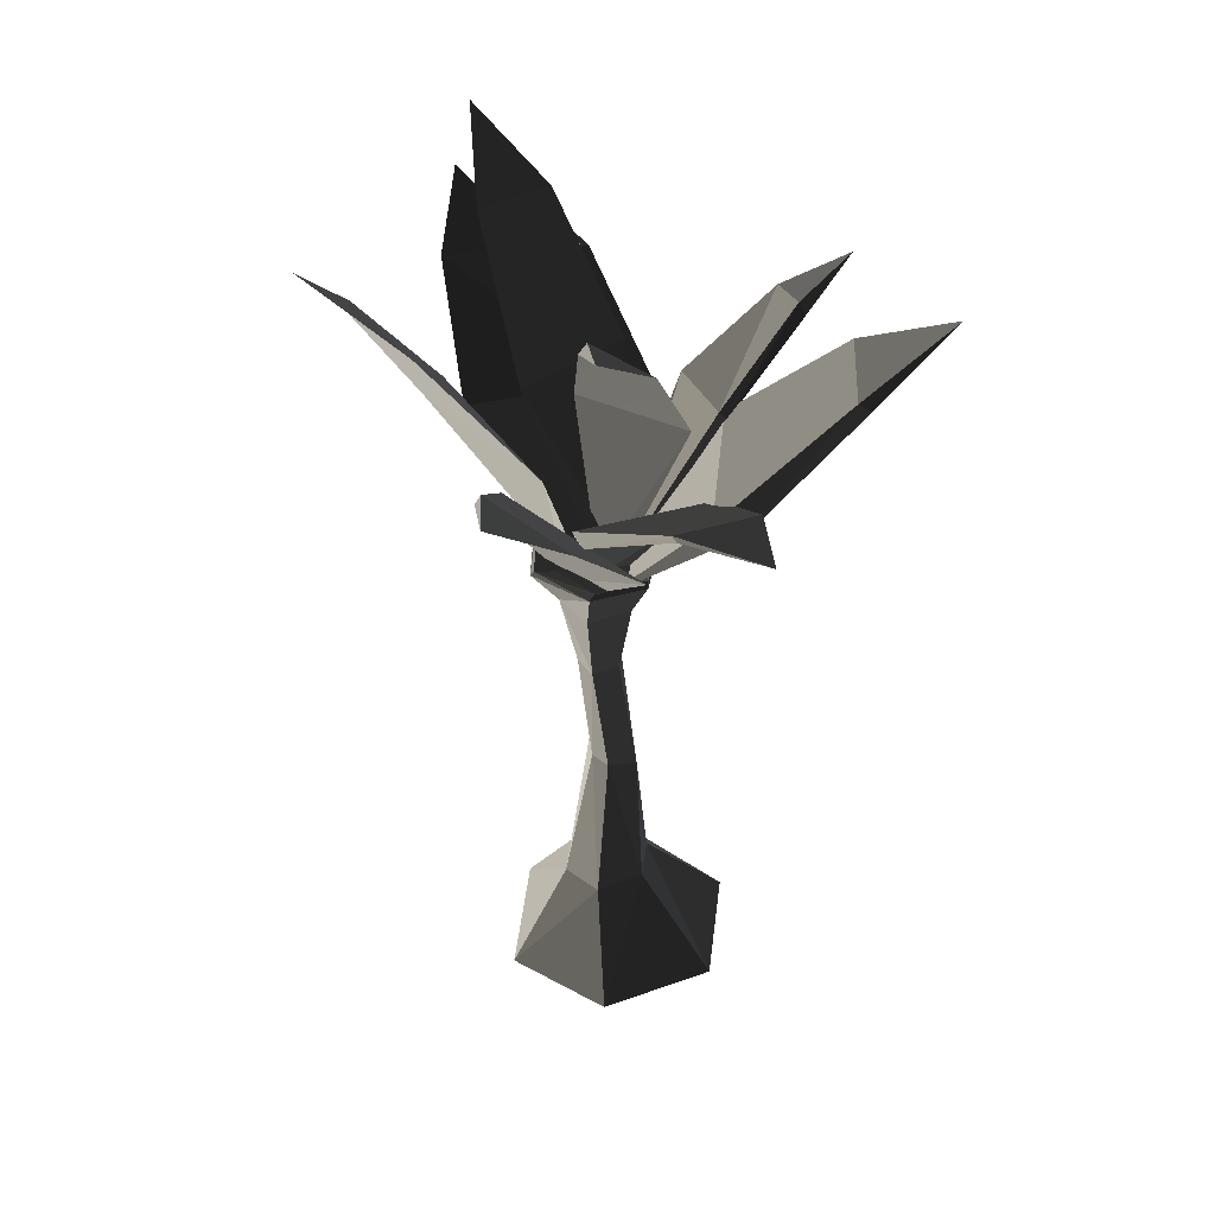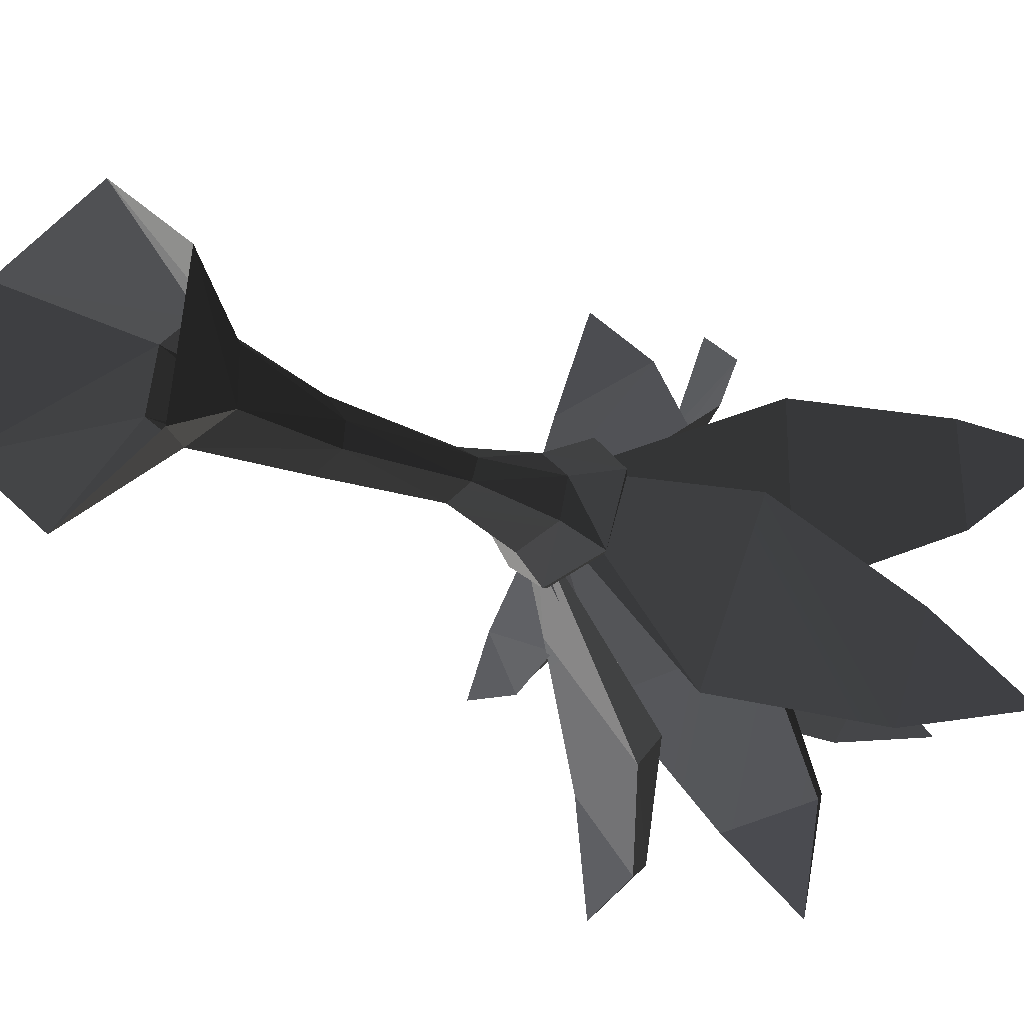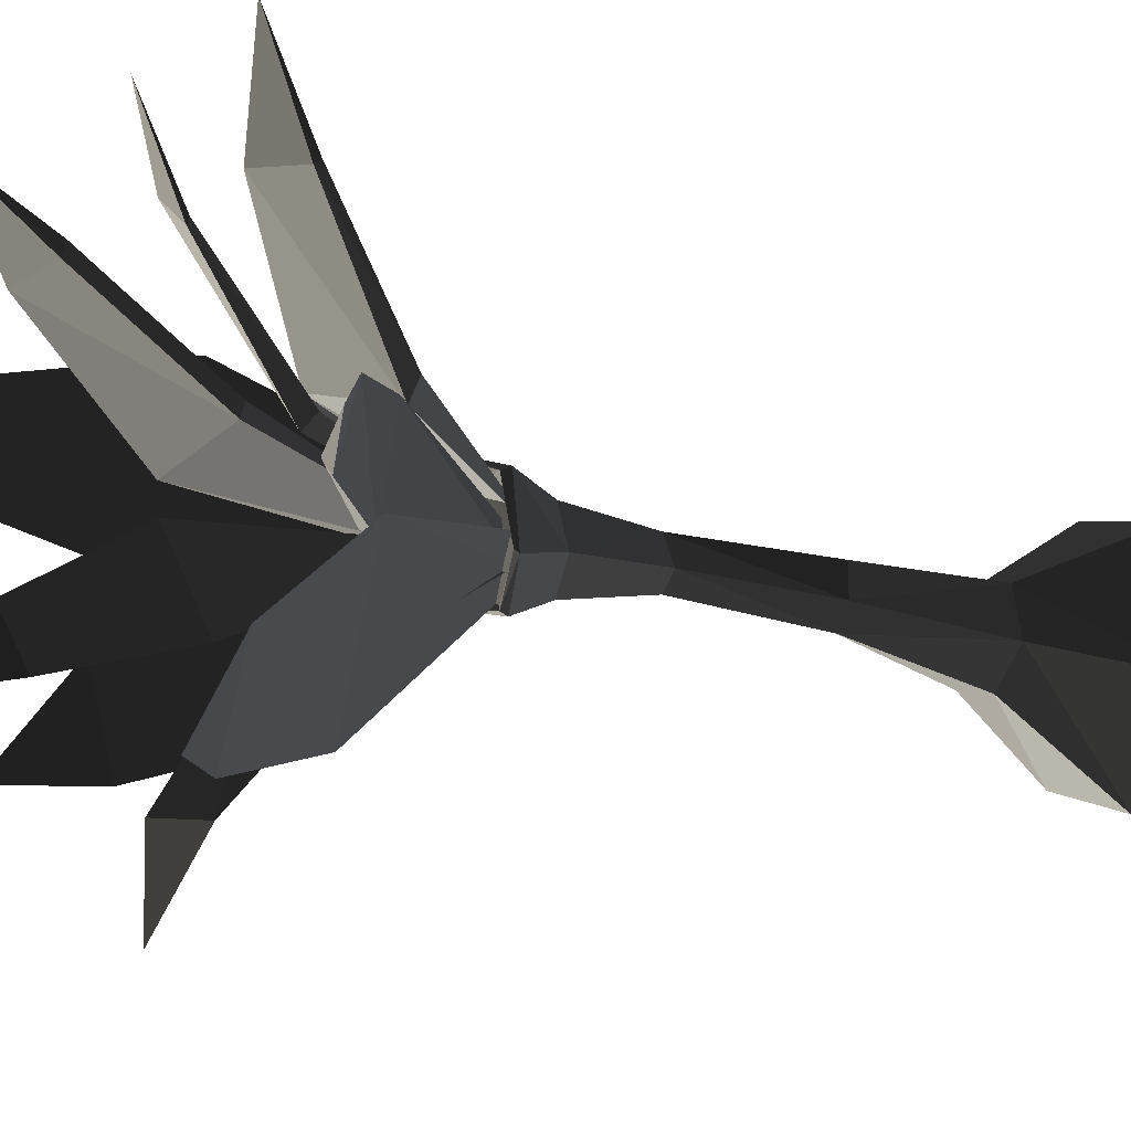
<metadata>
{"format":"obj","ext":"obj","renderer":"f3d","projection":"perspective","resolution":1024,"background":"white","views":[{"elev":39.7,"azim":135.1,"up":"+Y"},{"elev":-16.8,"azim":36.6,"up":"+Z"},{"elev":-21.3,"azim":-119.6,"up":"+Z"}]}
</metadata>
<code>
v -4265 -1.604e+04 2899
v -26.7 -1.297e+04 1996
v -17.5 -1.638e+04 4453
v -1412 -1.288e+04 1499
v -17.5 -1.638e+04 4453
v 1308 -1.29e+04 942.3
v 3470 -1.701e+04 1719
v 1308 -1.29e+04 942.3
v -17.5 -1.638e+04 4453
v -26.7 -1.297e+04 1996
v 3470 -1.701e+04 1719
v 1244 -1.287e+04 -731.7
v 2712 -1.693e+04 -2546
v 1244 -1.287e+04 -731.7
v 3470 -1.701e+04 1719
v 1308 -1.29e+04 942.3
v 2712 -1.693e+04 -2546
v -505.4 -1.282e+04 -1367
v -1265 -1.659e+04 -4345
v -505.4 -1.282e+04 -1367
v 2712 -1.693e+04 -2546
v 1244 -1.287e+04 -731.7
v -1265 -1.659e+04 -4345
v -1852 -1.284e+04 -302.3
v -4769 -1.62e+04 -1609
v -1852 -1.284e+04 -302.3
v -1265 -1.659e+04 -4345
v -505.4 -1.282e+04 -1367
v -4769 -1.62e+04 -1609
v -1412 -1.288e+04 1499
v -4265 -1.604e+04 2899
v -1412 -1.288e+04 1499
v -4769 -1.62e+04 -1609
v -1852 -1.284e+04 -302.3
v -1561 -7517 1076
v -14.98 -2492 1250
v -481.8 -7494 1454
v -26.7 -1.297e+04 1996
v -1412 -1.288e+04 1499
v -14.98 -2492 1250
v -1561 -7517 1076
v -701.1 -2435 1158
v -481.8 -7494 1454
v 705.2 -2490 811.2
v 153.5 -7447 651.1
v 705.2 -2490 811.2
v -481.8 -7494 1454
v -14.98 -2492 1250
v 153.5 -7447 651.1
v 696.9 -2763 67.43
v 99.24 -7485 -128.8
v 696.9 -2763 67.43
v 153.5 -7447 651.1
v 705.2 -2490 811.2
v 99.24 -7485 -128.8
v -236.7 -2677 -359.1
v -828.7 -7605 -710.5
v -236.7 -2677 -359.1
v 99.24 -7485 -128.8
v 696.9 -2763 67.43
v -828.7 -7605 -710.5
v -858.5 -2705 158.9
v -1388 -7640 33.71
v -858.5 -2705 158.9
v -828.7 -7605 -710.5
v -236.7 -2677 -359.1
v -1388 -7640 33.71
v -701.1 -2435 1158
v -1561 -7517 1076
v -701.1 -2435 1158
v -1388 -7640 33.71
v -858.5 -2705 158.9
v -958.5 786 1279
v 819.7 2849 2764
v 366.1 894.3 1882
v -1597 2417 1628
v 366.1 894.3 1882
v 2446 2092 1332
v 1451 656.9 946.3
v 2446 2092 1332
v 366.1 894.3 1882
v 819.7 2849 2764
v 1451 656.9 946.3
v 1852 1915 -984.1
v 1398 333.1 -415
v 1852 1915 -984.1
v 1451 656.9 946.3
v 2446 2092 1332
v 1398 333.1 -415
v -229.1 1751 -1769
v -158.1 382.9 -1051
v -229.1 1751 -1769
v 1398 333.1 -415
v 1852 1915 -984.1
v -158.1 382.9 -1051
v -1825 2307 -741.9
v -1259 612.8 -190.6
v -1825 2307 -741.9
v -158.1 382.9 -1051
v -229.1 1751 -1769
v -1259 612.8 -190.6
v -1597 2417 1628
v -958.5 786 1279
v -1597 2417 1628
v -1259 612.8 -190.6
v -1825 2307 -741.9
v 337.5 2519 1790
v 1382 1893 -877
v 1698 2165 780.8
v 1382 1893 -877
v -1416 2201 -369.4
v -129.5 1950 -1464
v 337.5 2519 1790
v -1416 2201 -369.4
v 1382 1893 -877
v -1216 2363 1246
v -1416 2201 -369.4
v 337.5 2519 1790
v -1480 2698 1497
v 337.5 2519 1790
v 866.6 2847 2617
v 337.5 2519 1790
v -1480 2698 1497
v -1216 2363 1246
v 866.6 2847 2617
v 1698 2165 780.8
v 2347 2255 1232
v 1698 2165 780.8
v 866.6 2847 2617
v 337.5 2519 1790
v 2347 2255 1232
v 1382 1893 -877
v 1661 2099 -993
v 1382 1893 -877
v 2347 2255 1232
v 1698 2165 780.8
v 1661 2099 -993
v -129.5 1950 -1464
v -288.8 2033 -1699
v -129.5 1950 -1464
v 1661 2099 -993
v 1382 1893 -877
v -288.8 2033 -1699
v -1416 2201 -369.4
v -1762 2446 -644.2
v -1416 2201 -369.4
v -288.8 2033 -1699
v -129.5 1950 -1464
v -1762 2446 -644.2
v -1216 2363 1246
v -1480 2698 1497
v -1216 2363 1246
v -1762 2446 -644.2
v -1416 2201 -369.4
v 1308 -1.29e+04 942.3
v -481.8 -7494 1454
v 153.5 -7447 651.1
v -481.8 -7494 1454
v 1308 -1.29e+04 942.3
v -26.7 -1.297e+04 1996
v 1244 -1.287e+04 -731.7
v 153.5 -7447 651.1
v 99.24 -7485 -128.8
v 153.5 -7447 651.1
v 1244 -1.287e+04 -731.7
v 1308 -1.29e+04 942.3
v -505.4 -1.282e+04 -1367
v 99.24 -7485 -128.8
v -828.7 -7605 -710.5
v 99.24 -7485 -128.8
v -505.4 -1.282e+04 -1367
v 1244 -1.287e+04 -731.7
v -1852 -1.284e+04 -302.3
v -828.7 -7605 -710.5
v -1388 -7640 33.71
v -828.7 -7605 -710.5
v -1852 -1.284e+04 -302.3
v -505.4 -1.282e+04 -1367
v -1412 -1.288e+04 1499
v -1388 -7640 33.71
v -1561 -7517 1076
v -1388 -7640 33.71
v -1412 -1.288e+04 1499
v -1852 -1.284e+04 -302.3
v 159.3 896.5 -272.6
v -4137 7159 -1495
v 402 6721 -5191
v -4137 7159 -1495
v 159.3 896.5 -272.6
v -604.7 995.1 444.1
v 402 6721 -5191
v -5839 1.114e+04 -5470
v -3169 1.109e+04 -7949
v -5839 1.114e+04 -5470
v 402 6721 -5191
v -4137 7159 -1495
v -3169 1.109e+04 -7949
v -5839 1.114e+04 -5470
v -6748 1.305e+04 -9050
v 159.3 896.5 -272.6
v -4137 7159 -1495
v -604.7 995.1 444.1
v -4137 7159 -1495
v 159.3 896.5 -272.6
v -215.9 6370 -6027
v -215.9 6370 -6027
v -5839 1.114e+04 -5470
v -4137 7159 -1495
v -3462 1.081e+04 -8294
v -3462 1.081e+04 -8294
v -6748 1.305e+04 -9050
v -5839 1.114e+04 -5470
v -6748 1.305e+04 -9050
v -3462 1.081e+04 -8294
v -3169 1.109e+04 -7949
v -3169 1.109e+04 -7949
v -215.9 6370 -6027
v 402 6721 -5191
v -215.9 6370 -6027
v -3169 1.109e+04 -7949
v -3462 1.081e+04 -8294
v 402 6721 -5191
v -215.9 6370 -6027
v 159.3 896.5 -272.6
v 536.6 794.7 1421
v 2713 5194 -4533
v 3626 6278 1337
v 344.4 627.6 370.2
v 3626 6278 1337
v 6734 9111 -5389
v 7269 9811 -1799
v 2713 5194 -4533
v 7269 9811 -1799
v 6734 9111 -5389
v 1.001e+04 1.158e+04 -4831
v 536.6 794.7 1421
v 2713 5194 -4533
v 344.4 627.6 370.2
v 2713 5194 -4533
v 536.6 794.7 1421
v 4440 6188 1294
v 4440 6188 1294
v 6734 9111 -5389
v 2713 5194 -4533
v 7610 9658 -1860
v 7610 9658 -1860
v 1.001e+04 1.158e+04 -4831
v 6734 9111 -5389
v 1.001e+04 1.158e+04 -4831
v 7610 9658 -1860
v 7269 9811 -1799
v 7269 9811 -1799
v 4440 6188 1294
v 3626 6278 1337
v 4440 6188 1294
v 7269 9811 -1799
v 7610 9658 -1860
v 3626 6278 1337
v 4440 6188 1294
v 536.6 794.7 1421
v -257.2 1071 654.1
v 1583 6676 3888
v -3974 6518 1434
v 1583 6676 3888
v -257.2 1071 654.1
v 799.3 1172 886.7
v -3974 6518 1434
v -1932 1.004e+04 7706
v -5359 9778 6307
v -1932 1.004e+04 7706
v -3974 6518 1434
v 1583 6676 3888
v -5359 9778 6307
v -1932 1.004e+04 7706
v -5212 1.126e+04 1.044e+04
v -257.2 1071 654.1
v 1583 6676 3888
v 799.3 1172 886.7
v 1583 6676 3888
v -257.2 1071 654.1
v -4209 6294 2208
v -4209 6294 2208
v -1932 1.004e+04 7706
v 1583 6676 3888
v -1932 1.004e+04 7706
v -4209 6294 2208
v -5462 9615 6479
v -5462 9615 6479
v -5212 1.126e+04 1.044e+04
v -1932 1.004e+04 7706
v -5212 1.126e+04 1.044e+04
v -5462 9615 6479
v -5359 9778 6307
v -5359 9778 6307
v -4209 6294 2208
v -3974 6518 1434
v -4209 6294 2208
v -5359 9778 6307
v -5462 9615 6479
v -3974 6518 1434
v -4209 6294 2208
v -257.2 1071 654.1
v -445.2 2212 -566.7
v 2730 9990 1248
v -1939 9896 1121
v 2730 9990 1248
v -445.2 2212 -566.7
v 553.5 2276 -370.5
v -1939 9896 1121
v 1265 1.466e+04 4696
v -1703 1.447e+04 4309
v 1265 1.466e+04 4696
v -1939 9896 1121
v 2730 9990 1248
v -1703 1.447e+04 4309
v 1265 1.466e+04 4696
v -629.5 1.701e+04 6989
v -445.2 2212 -566.7
v 2730 9990 1248
v 553.5 2276 -370.5
v 2730 9990 1248
v -445.2 2212 -566.7
v -1956 9776 1627
v -1956 9776 1627
v 1265 1.466e+04 4696
v 2730 9990 1248
v 1265 1.466e+04 4696
v -1956 9776 1627
v -1721 1.436e+04 4822
v -1721 1.436e+04 4822
v -629.5 1.701e+04 6989
v 1265 1.466e+04 4696
v -629.5 1.701e+04 6989
v -1721 1.436e+04 4822
v -1703 1.447e+04 4309
v -1703 1.447e+04 4309
v -1956 9776 1627
v -1939 9896 1121
v -1721 1.436e+04 4822
v -1939 9896 1121
v -1956 9776 1627
v -445.2 2212 -566.7
v -598.8 1969 -189.2
v -4843 7152 1224
v -3549 7500 -1765
v -4843 7152 1224
v -598.8 1969 -189.2
v -785.8 2177 472.3
v -3549 7500 -1765
v -8181 9782 -116.6
v -7240 1.027e+04 -1893
v -8181 9782 -116.6
v -3549 7500 -1765
v -4843 7152 1224
v -7240 1.027e+04 -1893
v -8181 9782 -116.6
v -1.001e+04 1.105e+04 -1858
v -598.8 1969 -189.2
v -4843 7152 1224
v -785.8 2177 472.3
v -4843 7152 1224
v -598.8 1969 -189.2
v -3786 7174 -1964
v -3786 7174 -1964
v -8181 9782 -116.6
v -4843 7152 1224
v -8181 9782 -116.6
v -3786 7174 -1964
v -7239 9967 -2272
v -7239 9967 -2272
v -1.001e+04 1.105e+04 -1858
v -8181 9782 -116.6
v -1.001e+04 1.105e+04 -1858
v -7239 9967 -2272
v -7240 1.027e+04 -1893
v -7240 1.027e+04 -1893
v -3786 7174 -1964
v -3549 7500 -1765
v -3786 7174 -1964
v -7240 1.027e+04 -1893
v -7239 9967 -2272
v -3549 7500 -1765
v -3786 7174 -1964
v -598.8 1969 -189.2
v 208.4 1881 240.8
v -23.61 9516 -3783
v 1163 1.055e+04 -405.7
v -23.61 9516 -3783
v 208.4 1881 240.8
v -84.75 1884 -313.4
v 1163 1.055e+04 -405.7
v 2387 1.309e+04 -4524
v 3264 1.379e+04 -2396
v 2387 1.309e+04 -4524
v 1163 1.055e+04 -405.7
v -23.61 9516 -3783
v 3264 1.379e+04 -2396
v 2387 1.309e+04 -4524
v 4878 1.468e+04 -4396
v 208.4 1881 240.8
v -23.61 9516 -3783
v -84.75 1884 -313.4
v -23.61 9516 -3783
v 208.4 1881 240.8
v 1841 1.019e+04 -318.8
v 1841 1.019e+04 -318.8
v 2387 1.309e+04 -4524
v -23.61 9516 -3783
v 3600 1.35e+04 -2343
v 3600 1.35e+04 -2343
v 4878 1.468e+04 -4396
v 2387 1.309e+04 -4524
v 4878 1.468e+04 -4396
v 3600 1.35e+04 -2343
v 3264 1.379e+04 -2396
v 3264 1.379e+04 -2396
v 1841 1.019e+04 -318.8
v 1163 1.055e+04 -405.7
v 1841 1.019e+04 -318.8
v 3264 1.379e+04 -2396
v 3600 1.35e+04 -2343
v 1163 1.055e+04 -405.7
v 1841 1.019e+04 -318.8
v 208.4 1881 240.8
v 638.8 1675 1477
v 4054 8255 -1128
v 2842 8806 4941
v 4054 8255 -1128
v 638.8 1675 1477
v 800.4 1668 271.3
v 2842 8806 4941
v 7111 1.322e+04 1347
v 6607 1.354e+04 4802
v 7111 1.322e+04 1347
v 2842 8806 4941
v 4054 8255 -1128
v 6607 1.354e+04 4802
v 7111 1.322e+04 1347
v 9224 1.602e+04 4120
v 638.8 1675 1477
v 4054 8255 -1128
v 800.4 1668 271.3
v 4054 8255 -1128
v 638.8 1675 1477
v 3767 8542 4915
v 3767 8542 4915
v 7111 1.322e+04 1347
v 4054 8255 -1128
v 6828 1.336e+04 4953
v 6828 1.336e+04 4953
v 9224 1.602e+04 4120
v 7111 1.322e+04 1347
v 9224 1.602e+04 4120
v 6828 1.336e+04 4953
v 6607 1.354e+04 4802
v 6607 1.354e+04 4802
v 3767 8542 4915
v 2842 8806 4941
v 3767 8542 4915
v 6607 1.354e+04 4802
v 6828 1.336e+04 4953
v 2842 8806 4941
v 3767 8542 4915
v 638.8 1675 1477
v -683.5 1981 -125.3
v 2183 7407 4709
v -1657 8196 1257
v 2183 7407 4709
v -683.5 1981 -125.3
v 51.97 1963 557.4
v -1657 8196 1257
v 377.9 1.128e+04 7621
v -2077 1.153e+04 5748
v 377.9 1.128e+04 7621
v -1657 8196 1257
v 2183 7407 4709
v -2077 1.153e+04 5748
v 377.9 1.128e+04 7621
v -2010 1.31e+04 9440
v -683.5 1981 -125.3
v 2183 7407 4709
v 51.97 1963 557.4
v 2183 7407 4709
v -683.5 1981 -125.3
v -2061 7906 1724
v -2061 7906 1724
v 377.9 1.128e+04 7621
v 2183 7407 4709
v 377.9 1.128e+04 7621
v -2061 7906 1724
v -2223 1.15e+04 5909
v -2223 1.15e+04 5909
v -2010 1.31e+04 9440
v 377.9 1.128e+04 7621
v -2010 1.31e+04 9440
v -2223 1.15e+04 5909
v -2077 1.153e+04 5748
v -2077 1.153e+04 5748
v -2061 7906 1724
v -1657 8196 1257
v -2061 7906 1724
v -2077 1.153e+04 5748
v -2223 1.15e+04 5909
v -1657 8196 1257
v -2061 7906 1724
v -683.5 1981 -125.3
v 310.9 1512 155.8
v -1162 6192 -3893
v 3903 6794 -2290
v -1162 6192 -3893
v 310.9 1512 155.8
v -546.5 1366 -269.4
v 3903 6794 -2290
v 949.1 8876 -7781
v 4141 9319 -6924
v 949.1 8876 -7781
v 3903 6794 -2290
v -1162 6192 -3893
v 4141 9319 -6924
v 949.1 8876 -7781
v 3304 9546 -1.044e+04
v 310.9 1512 155.8
v -1162 6192 -3893
v -546.5 1366 -269.4
v -1162 6192 -3893
v 310.9 1512 155.8
v 3960 6435 -2879
v 3960 6435 -2879
v 949.1 8876 -7781
v -1162 6192 -3893
v 4122 9145 -7116
v 4122 9145 -7116
v 3304 9546 -1.044e+04
v 949.1 8876 -7781
v 3304 9546 -1.044e+04
v 4122 9145 -7116
v 4141 9319 -6924
v 4141 9319 -6924
v 3960 6435 -2879
v 3903 6794 -2290
v 3960 6435 -2879
v 4141 9319 -6924
v 4122 9145 -7116
v 3903 6794 -2290
v 3960 6435 -2879
v 310.9 1512 155.8
v -1480 2698 1497
v 819.7 2849 2764
v -1597 2417 1628
v 819.7 2849 2764
v -1480 2698 1497
v 866.6 2847 2617
v 866.6 2847 2617
v 2446 2092 1332
v 819.7 2849 2764
v 2446 2092 1332
v 866.6 2847 2617
v 2347 2255 1232
v 2347 2255 1232
v 1852 1915 -984.1
v 2446 2092 1332
v 1852 1915 -984.1
v 2347 2255 1232
v 1661 2099 -993
v 1661 2099 -993
v -229.1 1751 -1769
v 1852 1915 -984.1
v -288.8 2033 -1699
v -288.8 2033 -1699
v -1825 2307 -741.9
v -229.1 1751 -1769
v -1825 2307 -741.9
v -288.8 2033 -1699
v -1762 2446 -644.2
v -1762 2446 -644.2
v -1597 2417 1628
v -1825 2307 -741.9
v -1480 2698 1497
v -14.98 -2492 1250
v -958.5 786 1279
v 366.1 894.3 1882
v -958.5 786 1279
v -14.98 -2492 1250
v -701.1 -2435 1158
v 705.2 -2490 811.2
v 366.1 894.3 1882
v 1451 656.9 946.3
v 366.1 894.3 1882
v 705.2 -2490 811.2
v -14.98 -2492 1250
v 696.9 -2763 67.43
v 1451 656.9 946.3
v 1398 333.1 -415
v 1451 656.9 946.3
v 696.9 -2763 67.43
v 705.2 -2490 811.2
v -236.7 -2677 -359.1
v 1398 333.1 -415
v -158.1 382.9 -1051
v 696.9 -2763 67.43
v -858.5 -2705 158.9
v -158.1 382.9 -1051
v -1259 612.8 -190.6
v -158.1 382.9 -1051
v -858.5 -2705 158.9
v -236.7 -2677 -359.1
v -701.1 -2435 1158
v -1259 612.8 -190.6
v -958.5 786 1279
v -1259 612.8 -190.6
v -701.1 -2435 1158
v -858.5 -2705 158.9
g Lush_plant.1
f 1 3 2
f 2 4 1
f 5 7 6
f 8 10 9
f 11 13 12
f 14 16 15
f 17 19 18
f 20 22 21
f 23 25 24
f 26 28 27
f 29 31 30
f 32 34 33
f 35 37 36
f 38 37 35
f 35 39 38
f 40 42 41
f 43 45 44
f 46 48 47
f 49 51 50
f 52 54 53
f 55 57 56
f 58 60 59
f 61 63 62
f 64 66 65
f 67 69 68
f 70 72 71
f 73 75 74
f 74 76 73
f 77 79 78
f 80 82 81
f 83 85 84
f 86 88 87
f 89 91 90
f 92 94 93
f 95 97 96
f 98 100 99
f 101 103 102
f 104 106 105
f 107 109 108
f 110 112 111
f 113 115 114
f 116 118 117
f 119 121 120
f 122 124 123
f 125 127 126
f 128 130 129
f 131 133 132
f 134 136 135
f 137 139 138
f 140 142 141
f 143 145 144
f 146 148 147
f 149 151 150
f 152 154 153
f 155 157 156
f 158 160 159
f 161 163 162
f 164 166 165
f 167 169 168
f 170 172 171
f 173 175 174
f 176 178 177
f 179 181 180
f 182 184 183
f 185 187 186
f 188 190 189
f 191 193 192
f 194 196 195
f 197 199 198
f 200 202 201
f 203 205 204
f 206 208 207
f 207 209 206
f 210 212 211
f 213 215 214
f 216 218 217
f 219 221 220
f 222 224 223
f 225 227 226
f 226 228 225
f 229 231 230
f 230 232 229
f 233 235 234
f 236 238 237
f 239 241 240
f 242 244 243
f 243 245 242
f 246 248 247
f 249 251 250
f 252 254 253
f 255 257 256
f 258 260 259
f 261 263 262
f 264 266 265
f 267 269 268
f 270 272 271
f 273 275 274
f 276 278 277
f 279 281 280
f 282 284 283
f 285 287 286
f 288 290 289
f 291 293 292
f 294 296 295
f 297 299 298
f 300 302 301
f 303 305 304
f 306 308 307
f 309 311 310
f 312 314 313
f 315 317 316
f 318 320 319
f 321 323 322
f 324 326 325
f 327 329 328
f 330 332 331
f 333 335 334
f 336 338 337
f 337 339 336
f 340 342 341
f 343 345 344
f 346 348 347
f 349 351 350
f 352 354 353
f 355 357 356
f 358 360 359
f 361 363 362
f 364 366 365
f 367 369 368
f 370 372 371
f 373 375 374
f 376 378 377
f 379 381 380
f 382 384 383
f 385 387 386
f 388 390 389
f 391 393 392
f 394 396 395
f 397 399 398
f 400 402 401
f 403 405 404
f 406 408 407
f 407 409 406
f 410 412 411
f 413 415 414
f 416 418 417
f 419 421 420
f 422 424 423
f 425 427 426
f 428 430 429
f 431 433 432
f 434 436 435
f 437 439 438
f 440 442 441
f 443 445 444
f 446 448 447
f 447 449 446
f 450 452 451
f 453 455 454
f 456 458 457
f 459 461 460
f 462 464 463
f 465 467 466
f 468 470 469
f 471 473 472
f 474 476 475
f 477 479 478
f 480 482 481
f 483 485 484
f 486 488 487
f 489 491 490
f 492 494 493
f 495 497 496
f 498 500 499
f 501 503 502
f 504 506 505
f 507 509 508
f 510 512 511
f 513 515 514
f 516 518 517
f 519 521 520
f 522 524 523
f 525 527 526
f 528 530 529
f 529 531 528
f 532 534 533
f 535 537 536
f 538 540 539
f 541 543 542
f 544 546 545
f 547 549 548
f 550 552 551
f 553 555 554
f 556 558 557
f 559 561 560
f 562 564 563
f 565 567 566
f 566 568 565
f 569 571 570
f 572 574 573
f 575 577 576
f 576 578 575
f 579 581 580
f 582 584 583
f 585 587 586
f 588 590 589
f 591 593 592
f 594 596 595
f 597 599 598
f 598 600 597
f 601 603 602
f 604 606 605
f 607 609 608
f 610 612 611

</code>
